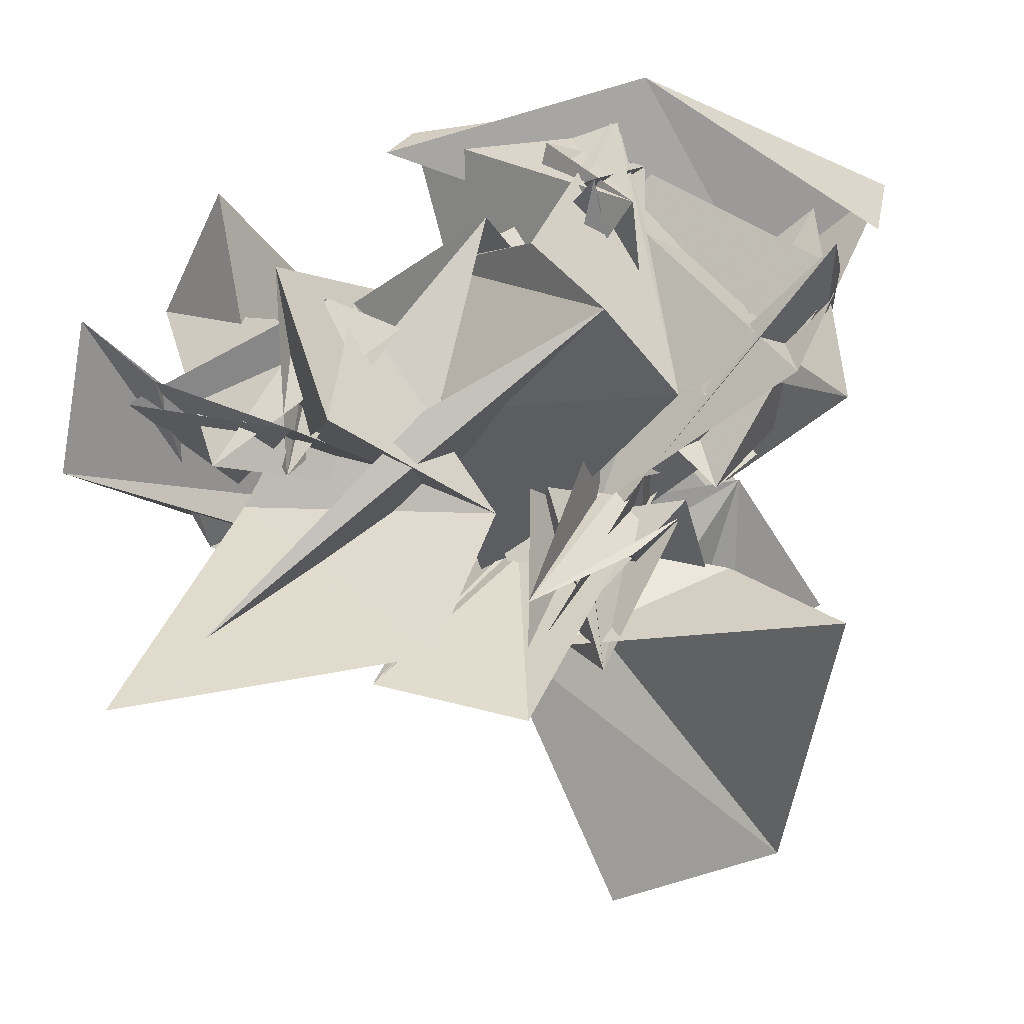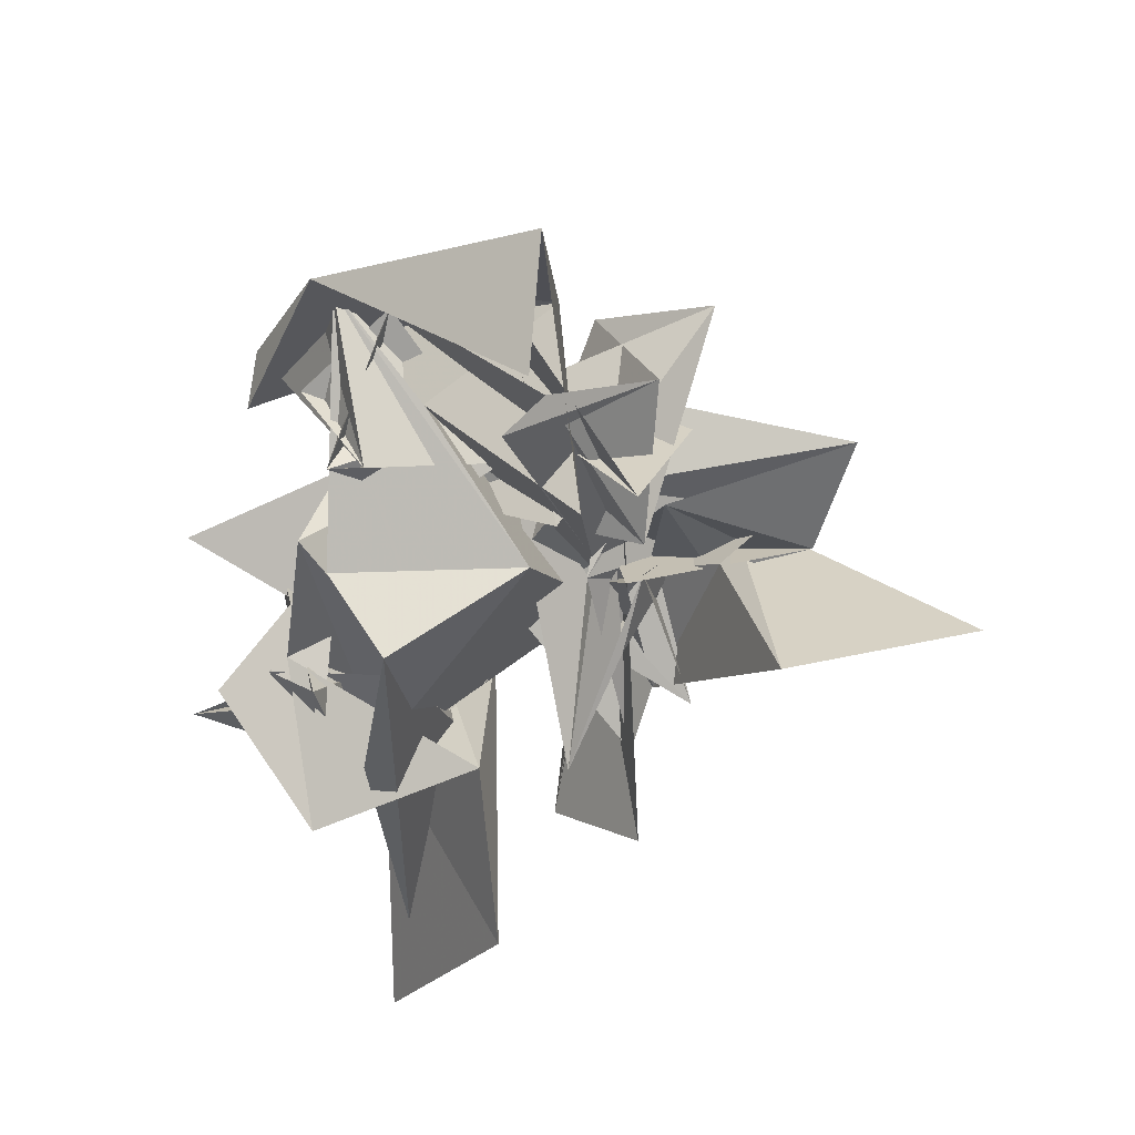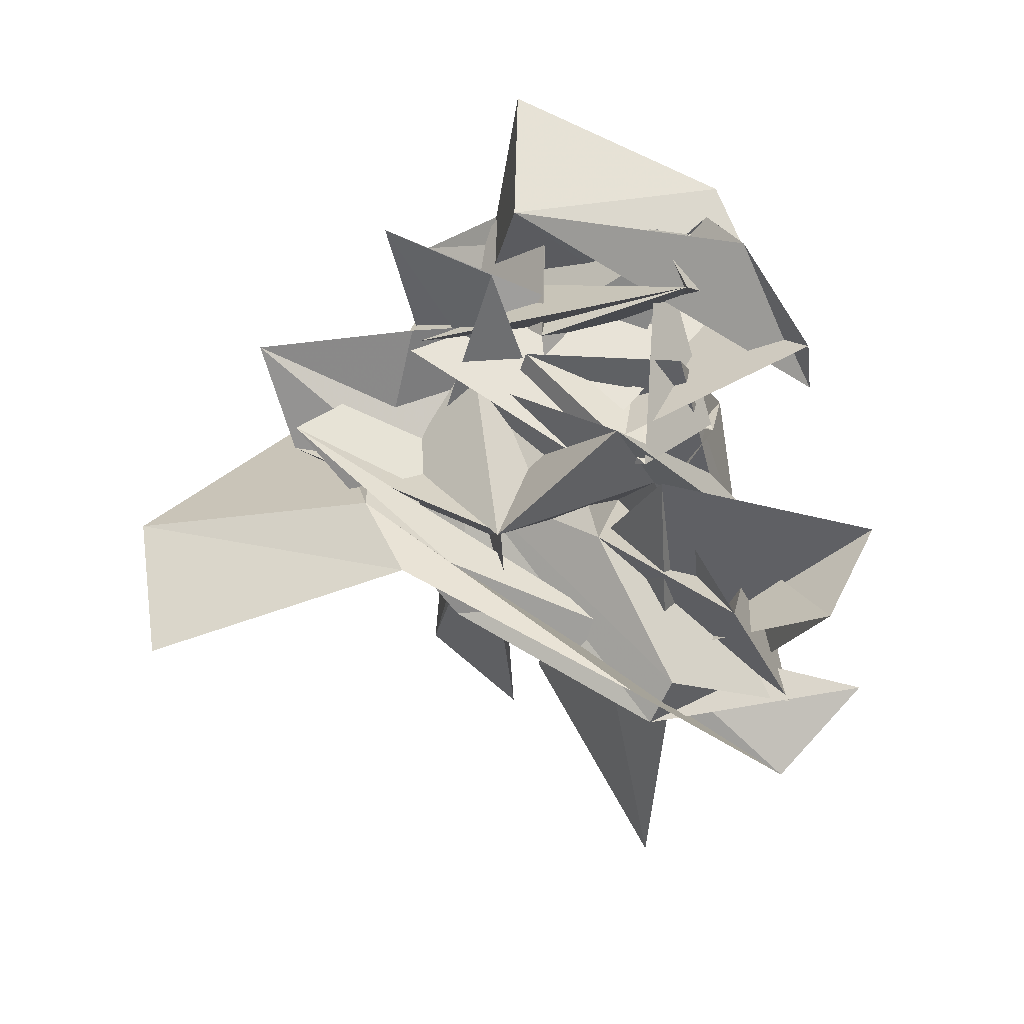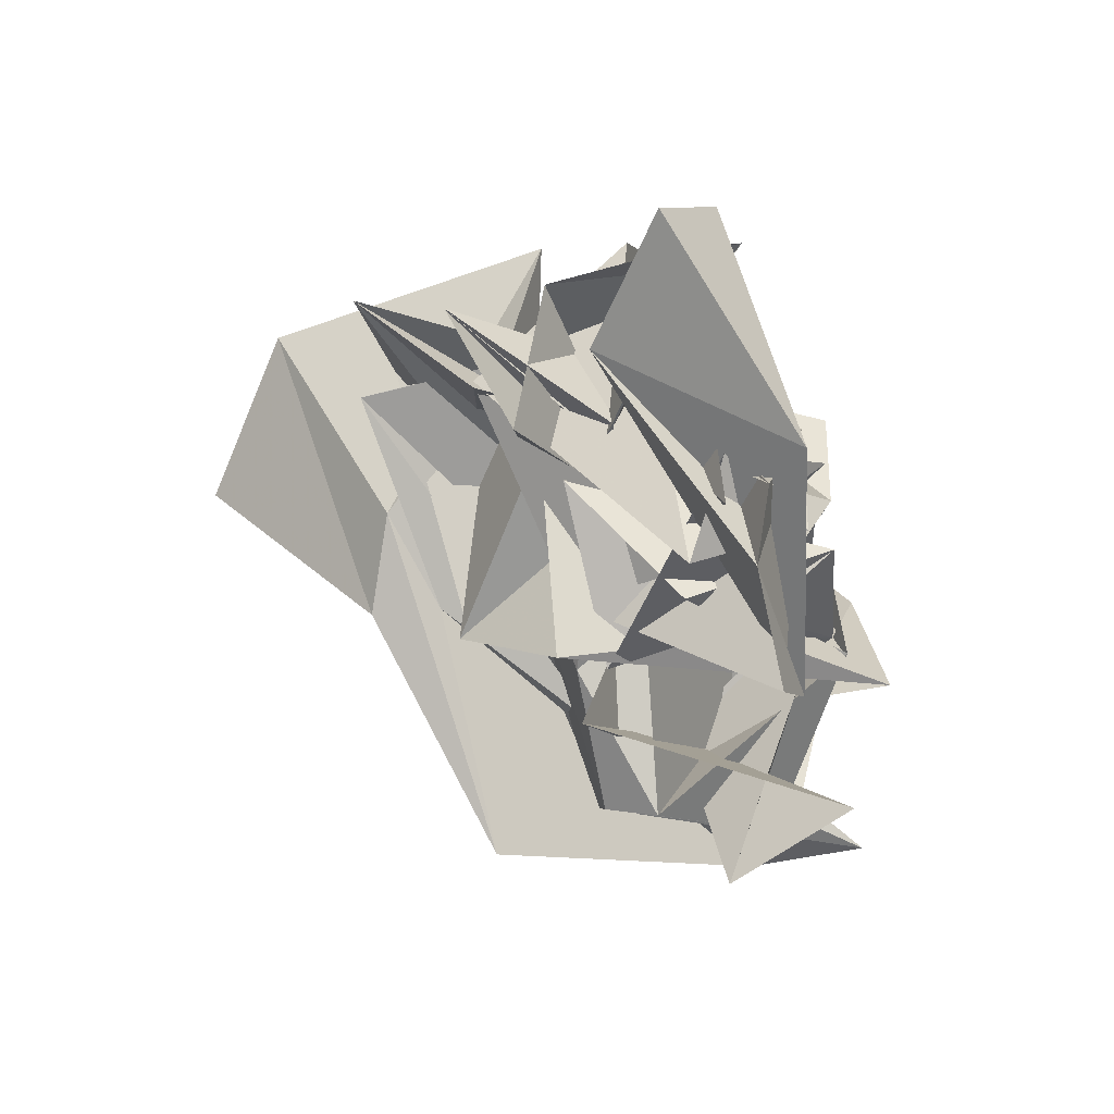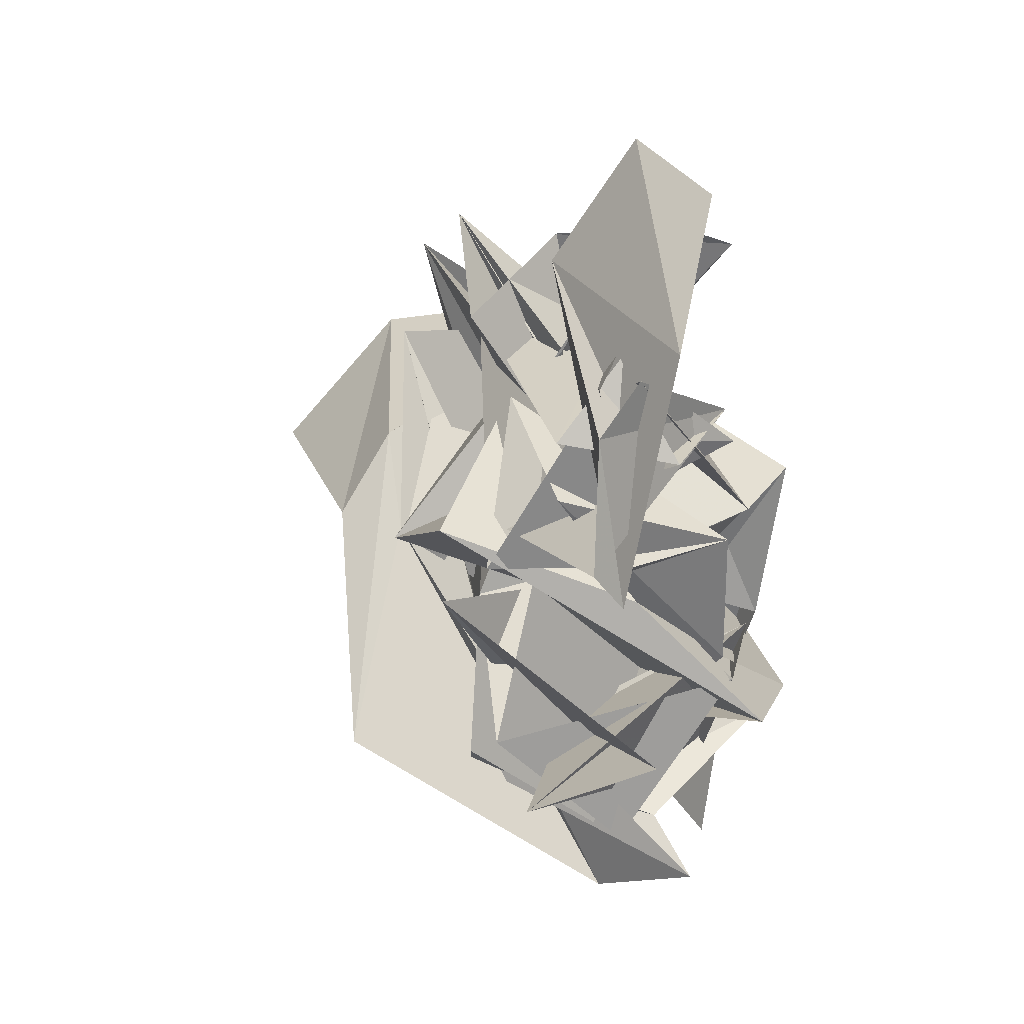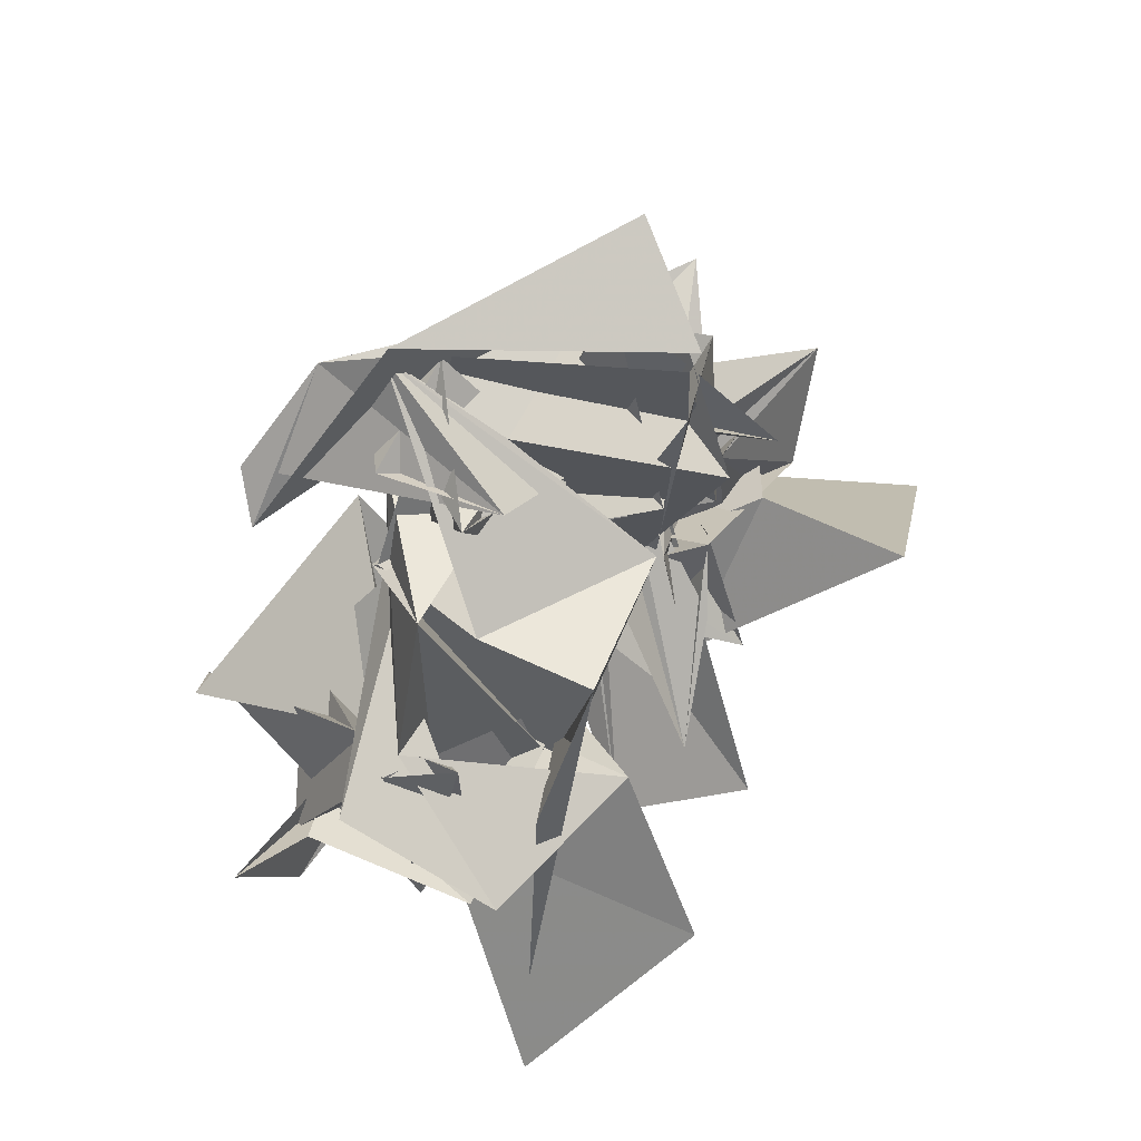
<metadata>
{"format":"obj","ext":"obj","renderer":"f3d","projection":"perspective","resolution":1024,"background":"white","views":[{"elev":60.7,"azim":-138.4,"up":"+Y"},{"elev":35.5,"azim":-138.6,"up":"+Z"},{"elev":10.5,"azim":34.7,"up":"+Z"},{"elev":60.5,"azim":74.1,"up":"+Z"},{"elev":41.3,"azim":99.6,"up":"+Z"},{"elev":34.3,"azim":-176.6,"up":"+Z"}]}
</metadata>
<code>
v  2.962  6.273  -0.8225
v  2.308  6.385  -0.7861
v  2.307  6.521  -0.8229
v  2.557  5.921  -1.563
v  2.456  6.194  -2.152
v  2.732  5.736  -1.564
v  2.255  6.174  -1.363
v  2.288  6.023  -1.77
v  1.803  6.182  -1.373
v  1.718  5.485  -1.618
v  1.984  5.228  -1.878
v  2.728  6.299  -1.28
v  2.24  6.129  -1.273
v  2.261  6.064  -0.8743
v  2.389  6.026  -1.547
v  2.137  6.254  -2.019
v  2.502  5.99  -1.636
v  2.053  5.734  -1.404
v  2.608  5.978  -1.615
v  2.129  5.991  -1.346
v  2.383  5.622  -1.505
v  2.574  5.527  -1.645
v  2.358  6.294  -1.191
v  2.305  5.816  -0.8111
v  2.591  5.897  -0.9222
v  2.593  6.252  -1.493
v  2.259  6.14  -1.88
v  2.39  6.03  -1.219
v  2.004  5.654  -1.126
v  2.234  6.066  -1.193
v  2.149  5.624  -1.328
v  2.601  5.696  -1.65
v  3.169  5.68  -1.906
v  2.478  6.32  -0.6568
v  2.598  6.132  -0.9924
v  2.537  6.16  -1.4
v  2.16  6.038  -1.744
v  2.343  5.888  -1.693
v  2.357  6.191  -1.387
v  2.358  5.862  -1.078
v  2.221  5.903  -1.458
v  2.506  5.855  -1.828
v  2.936  6.014  -1.851
v  3.233  6.345  -2.274
v  2.113  6.309  -0.9945
v  2.635  6.067  -1.092
v  2.639  6.123  -1.415
v  2.405  5.9  -1.567
v  2.257  6.11  -1.374
v  2.31  5.891  -1.437
v  2.428  6.037  -1.155
v  2.545  6.141  -1.071
v  2.497  5.922  -1.49
v  3.044  5.969  -2.071
v  3.34  6.592  -2.069
v  2.316  5.869  -1.118
v  3.013  6.18  -0.9524
v  2.78  6.587  -1.078
v  2.596  6.189  -1.166
v  2.294  6.327  -1.841
v  2.249  6.188  -1.551
v  2.74  5.711  -1.565
v  2.745  6.281  -1.557
v  2.883  5.966  -1.596
v  3.104  5.979  -1.958
v  3.181  6.478  -2.031
v  2.816  5.975  -1.391
v  2.977  6.473  -1.008
v  2.845  6.306  -0.8117
v  2.998  6.006  -1.398
v  2.428  6.106  -1.459
v  2.462  5.992  -1.22
v  2.986  5.886  -1.296
v  2.958  6.118  -1.465
v  3.232  6.072  -1.774
v  3.229  6.395  -2.081
v  2.771  6.712  -2.014
v  3.301  6.315  -1.101
v  2.692  6.556  -1.051
v  2.566  6.243  -1.137
v  3.001  6.341  -1.335
v  2.626  6.005  -1.136
v  2.996  6.185  -1.147
v  2.972  6.386  -1.475
v  3.058  6.731  -1.762
v  2.783  6.539  -2.035
v  2.969  6.643  -1.709
v  2.575  6.295  -1.732
v  3.272  6.383  -1.218
v  3.116  6.294  -0.8417
v  2.962  6.368  -0.7815
v  2.749  6.636  -1.32
v  3.016  6.325  -1.346
v  2.882  6.597  -1.313
v  2.936  6.611  -1.668
v  2.706  6.774  -1.976
v  2.947  6.247  -1.896
v  2.796  6.66  -1.671
v  2.905  6.556  -2.124
v  2.939  6.455  -0.7109
v  2.529  6.092  -0.7707
v  2.698  6.357  -0.9826
v  2.37  6.371  -1.267
v  2.491  6.717  -1.386
v  2.608  6.371  -1.848
v  2.879  6.362  -2.083
v  2.421  6.497  -1.799
v  3.014  6.089  -1.824
v  2.984  6.213  -1.926
v  3.45  6.184  -1.774
v  2.284  6.461  -0.6958
v  2.412  6.277  -0.4715
v  2.214  6.376  -1.052
v  2.548  5.907  -1.699
v  2.62  6.676  -1.795
v  2.653  6.522  -2.413
v  2.663  6.582  -2.66
v  2.255  6.62  -2.166
v  2.633  6.209  -1.737
v  3.104  5.913  -1.425
v  3.412  6.495  -1.601
f 1 2 13
f 1 13 12
f 2 3 14
f 2 14 13
f 3 4 15
f 3 15 14
f 4 5 16
f 4 16 15
f 5 6 17
f 5 17 16
f 6 7 18
f 6 18 17
f 7 8 19
f 7 19 18
f 8 9 20
f 8 20 19
f 9 10 21
f 9 21 20
f 10 11 22
f 10 22 21
f 12 13 24
f 12 24 23
f 13 14 25
f 13 25 24
f 14 15 26
f 14 26 25
f 15 16 27
f 15 27 26
f 16 17 28
f 16 28 27
f 17 18 29
f 17 29 28
f 18 19 30
f 18 30 29
f 19 20 31
f 19 31 30
f 20 21 32
f 20 32 31
f 21 22 33
f 21 33 32
f 23 24 35
f 23 35 34
f 24 25 36
f 24 36 35
f 25 26 37
f 25 37 36
f 26 27 38
f 26 38 37
f 27 28 39
f 27 39 38
f 28 29 40
f 28 40 39
f 29 30 41
f 29 41 40
f 30 31 42
f 30 42 41
f 31 32 43
f 31 43 42
f 32 33 44
f 32 44 43
f 34 35 46
f 34 46 45
f 35 36 47
f 35 47 46
f 36 37 48
f 36 48 47
f 37 38 49
f 37 49 48
f 38 39 50
f 38 50 49
f 39 40 51
f 39 51 50
f 40 41 52
f 40 52 51
f 41 42 53
f 41 53 52
f 42 43 54
f 42 54 53
f 43 44 55
f 43 55 54
f 45 46 57
f 45 57 56
f 46 47 58
f 46 58 57
f 47 48 59
f 47 59 58
f 48 49 60
f 48 60 59
f 49 50 61
f 49 61 60
f 50 51 62
f 50 62 61
f 51 52 63
f 51 63 62
f 52 53 64
f 52 64 63
f 53 54 65
f 53 65 64
f 54 55 66
f 54 66 65
f 56 57 68
f 56 68 67
f 57 58 69
f 57 69 68
f 58 59 70
f 58 70 69
f 59 60 71
f 59 71 70
f 60 61 72
f 60 72 71
f 61 62 73
f 61 73 72
f 62 63 74
f 62 74 73
f 63 64 75
f 63 75 74
f 64 65 76
f 64 76 75
f 65 66 77
f 65 77 76
f 67 68 79
f 67 79 78
f 68 69 80
f 68 80 79
f 69 70 81
f 69 81 80
f 70 71 82
f 70 82 81
f 71 72 83
f 71 83 82
f 72 73 84
f 72 84 83
f 73 74 85
f 73 85 84
f 74 75 86
f 74 86 85
f 75 76 87
f 75 87 86
f 76 77 88
f 76 88 87
f 78 79 90
f 78 90 89
f 79 80 91
f 79 91 90
f 80 81 92
f 80 92 91
f 81 82 93
f 81 93 92
f 82 83 94
f 82 94 93
f 83 84 95
f 83 95 94
f 84 85 96
f 84 96 95
f 85 86 97
f 85 97 96
f 86 87 98
f 86 98 97
f 87 88 99
f 87 99 98
f 89 90 101
f 89 101 100
f 90 91 102
f 90 102 101
f 91 92 103
f 91 103 102
f 92 93 104
f 92 104 103
f 93 94 105
f 93 105 104
f 94 95 106
f 94 106 105
f 95 96 107
f 95 107 106
f 96 97 108
f 96 108 107
f 97 98 109
f 97 109 108
f 98 99 110
f 98 110 109
f 100 101 112
f 100 112 111
f 101 102 113
f 101 113 112
f 102 103 114
f 102 114 113
f 103 104 115
f 103 115 114
f 104 105 116
f 104 116 115
f 105 106 117
f 105 117 116
f 106 107 118
f 106 118 117
f 107 108 119
f 107 119 118
f 108 109 120
f 108 120 119
f 109 110 121
f 109 121 120

</code>
